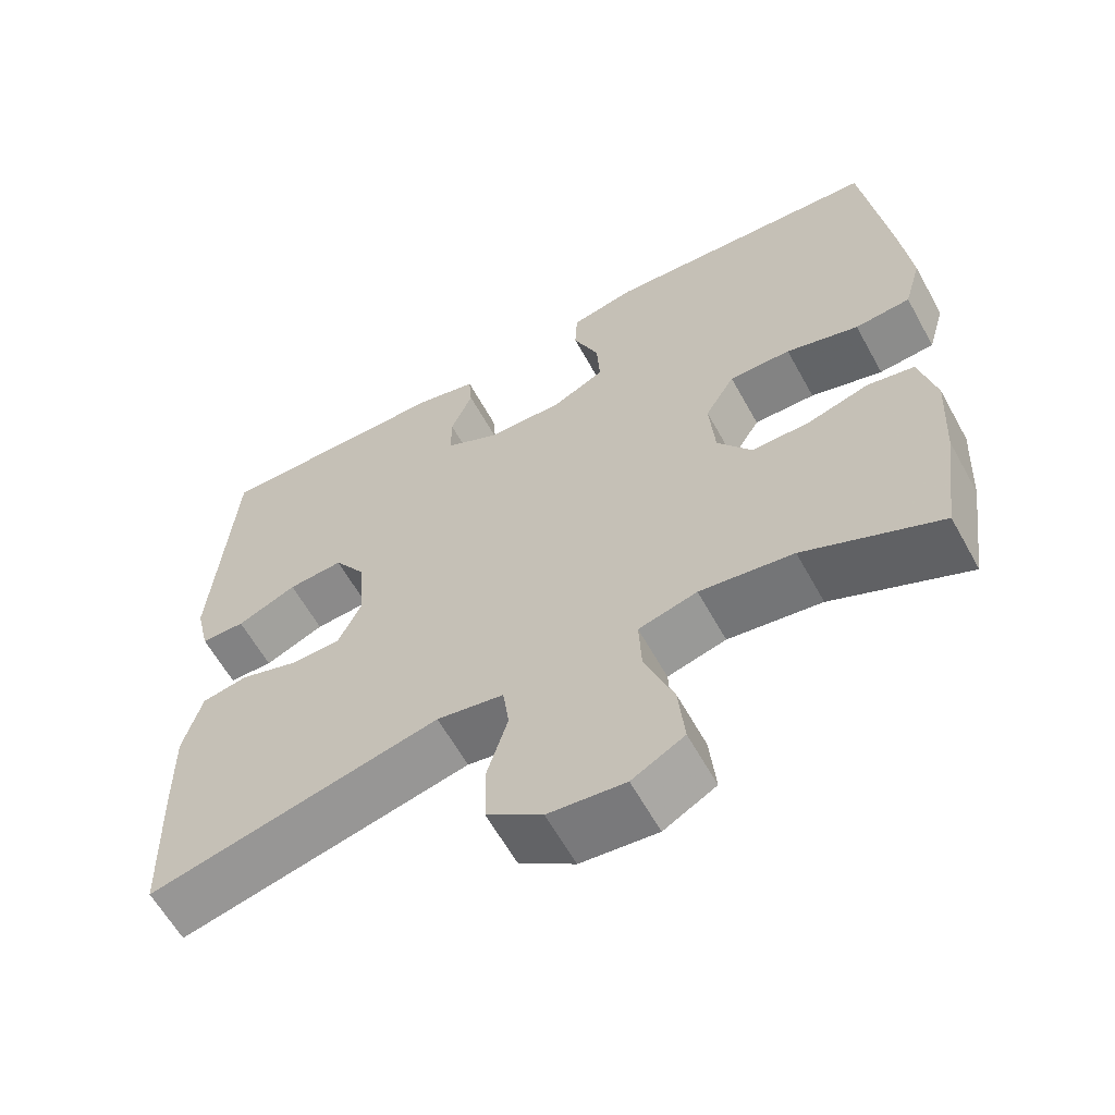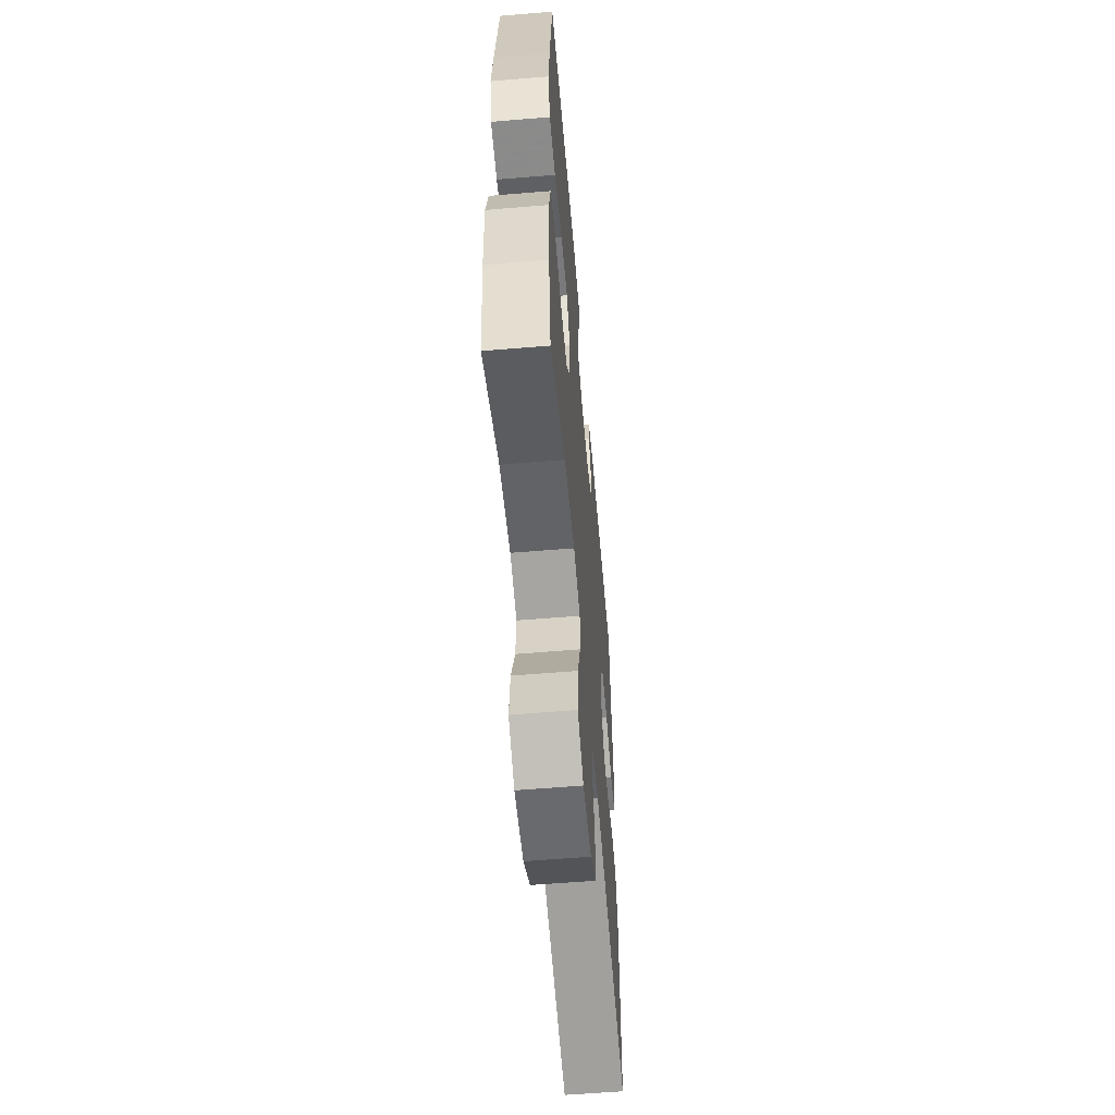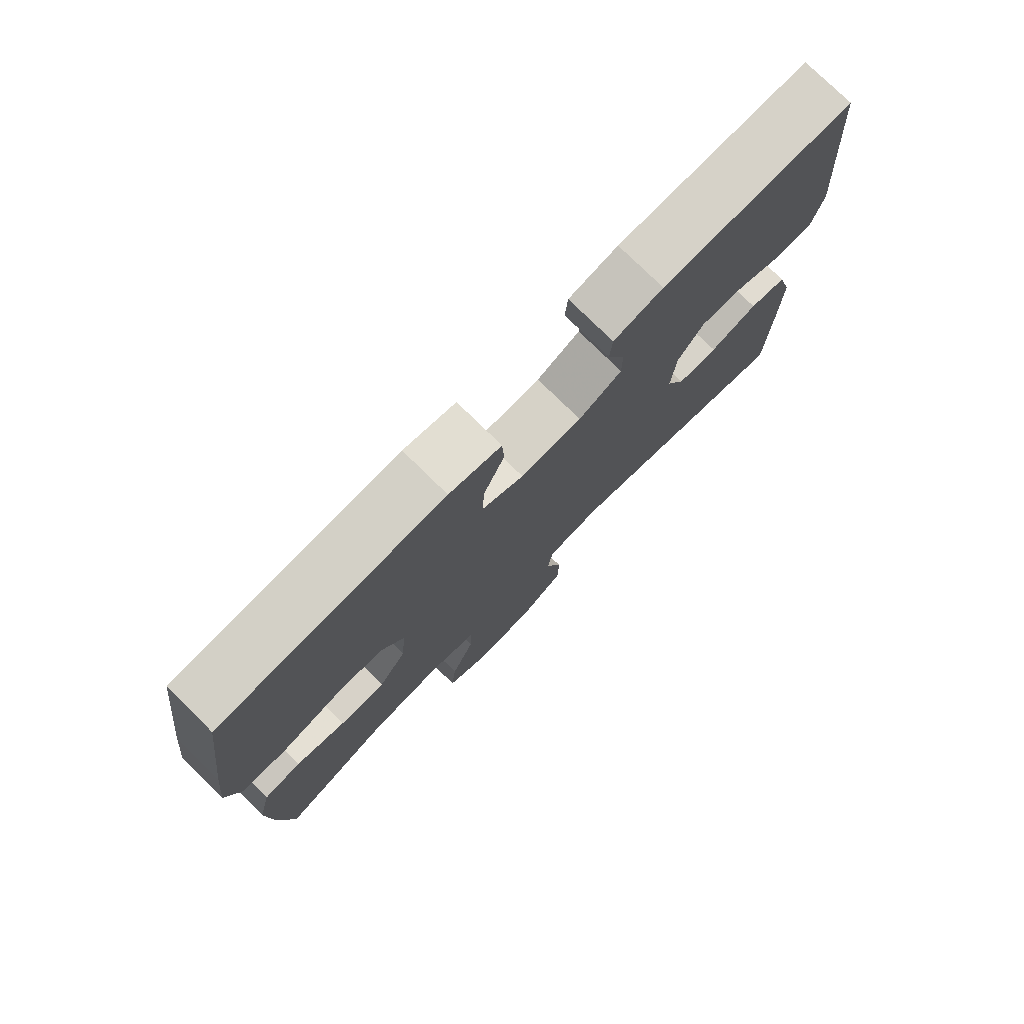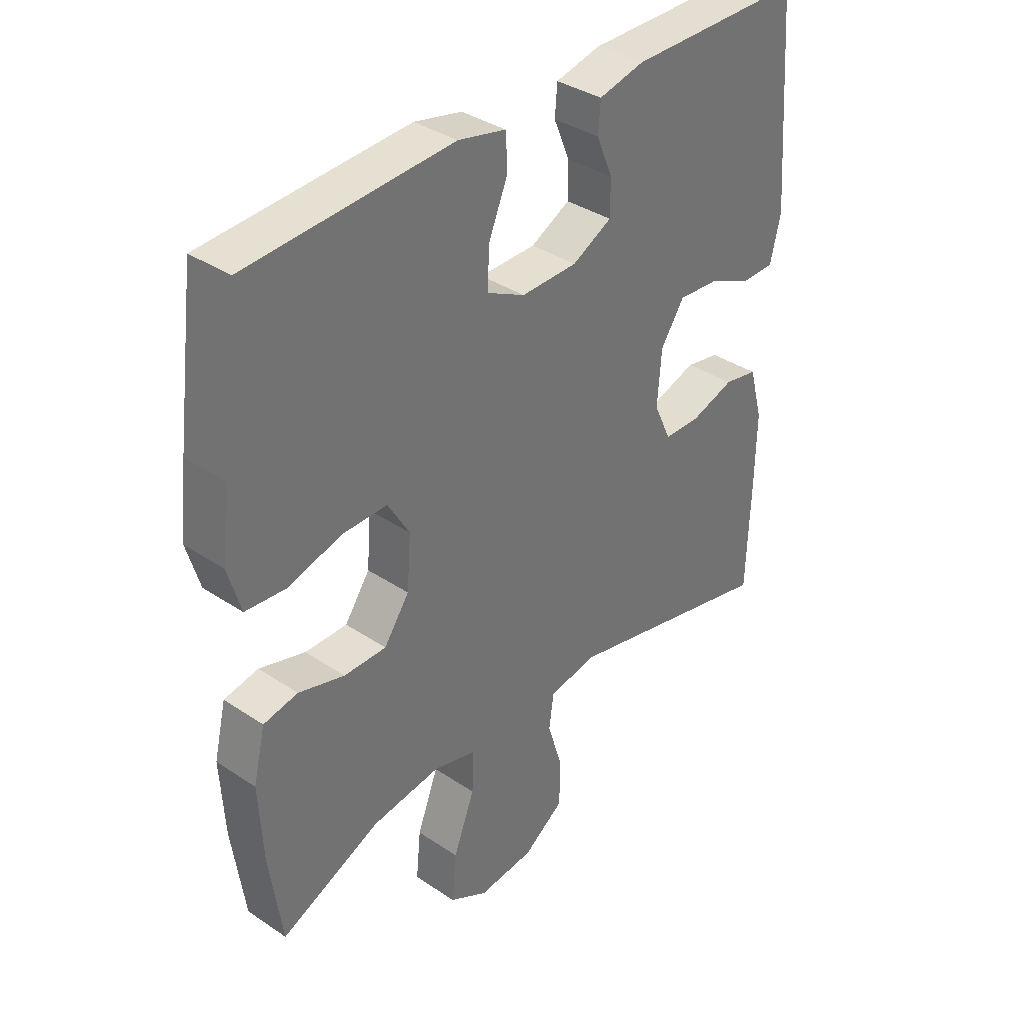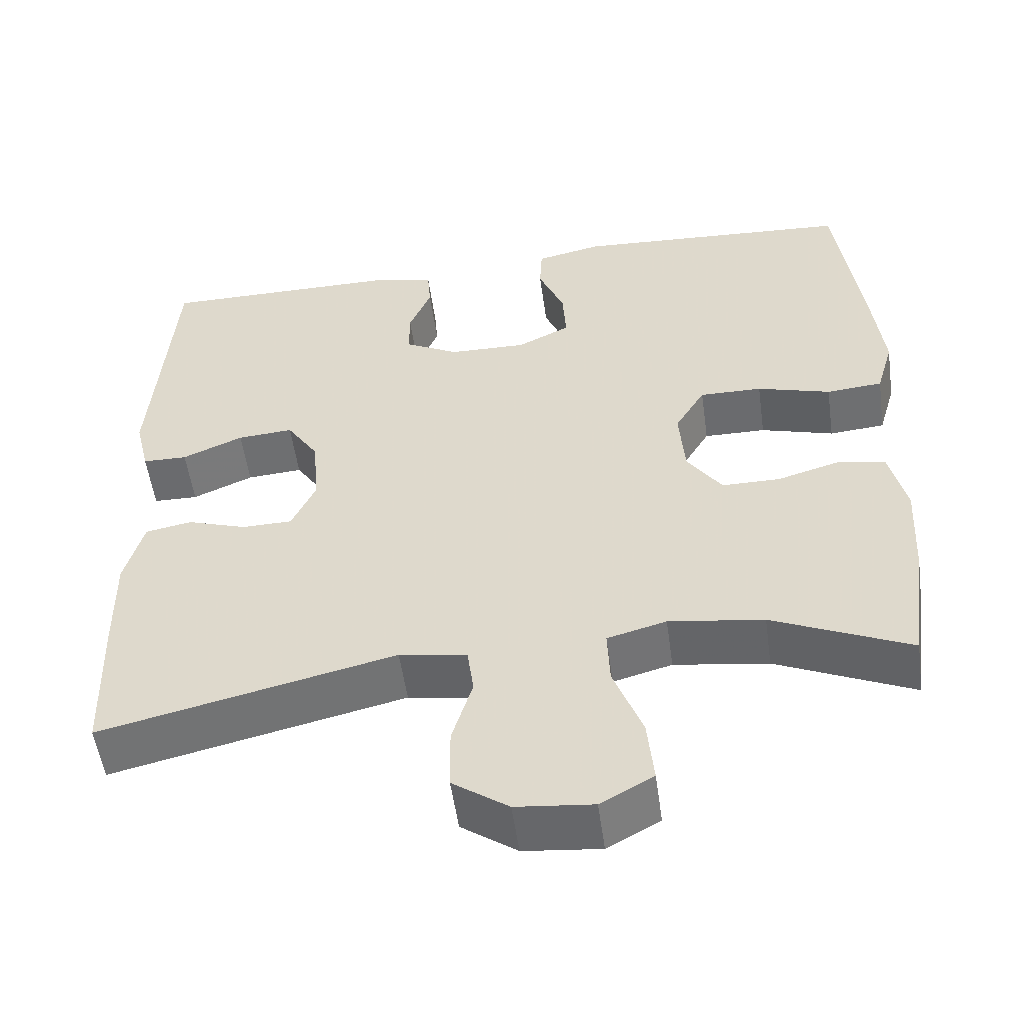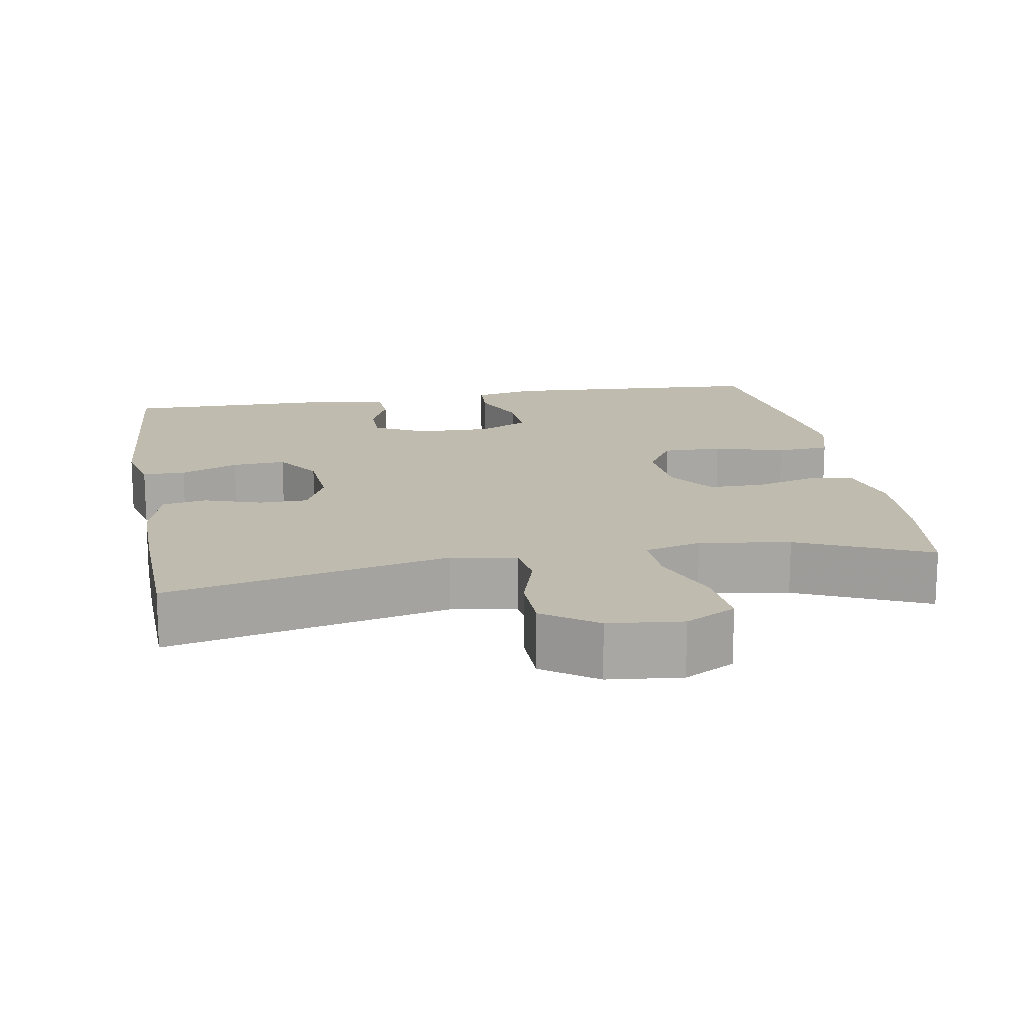
<metadata>
{"format":"obj","ext":"obj","renderer":"f3d","projection":"perspective","resolution":1024,"background":"white","views":[{"elev":-61.4,"azim":-151.1,"up":"+Z"},{"elev":-58.9,"azim":-85.1,"up":"+Z"},{"elev":77.3,"azim":-45.5,"up":"+Z"},{"elev":36.1,"azim":-48.7,"up":"+Z"},{"elev":-53.6,"azim":-172.1,"up":"+Z"},{"elev":15.9,"azim":170.2,"up":"+Y"}]}
</metadata>
<code>
v -0.5 0.07 0.5
v -0.144 0.07 0.522
v -0.061 0.07 0.504
v -0.058 0.07 0.445
v -0.091 0.07 0.366
v -0.095 0.07 0.297
v -0.028 0.07 0.264
v 0.07 0.07 0.266
v 0.139 0.07 0.302
v 0.139 0.07 0.362
v 0.111 0.07 0.429
v 0.115 0.07 0.48
v 0.194 0.07 0.499
v 0.5 0.07 0.5
v 0.517 0.07 0.27
v 0.526 0.07 0.15
v 0.508 0.07 0.074
v 0.451 0.07 0.073
v 0.374 0.07 0.106
v 0.303 0.07 0.111
v 0.262 0.07 0.049
v 0.255 0.07 -0.044
v 0.285 0.07 -0.109
v 0.349 0.07 -0.11
v 0.425 0.07 -0.085
v 0.484 0.07 -0.096
v 0.508 0.07 -0.184
v 0.506 0.07 -0.314
v 0.5 0.07 -0.5
v 0.126 0.07 -0.414
v 0.04 0.07 -0.429
v 0.032 0.07 -0.489
v 0.058 0.07 -0.574
v 0.057 0.07 -0.654
v -0.014 0.07 -0.704
v -0.112 0.07 -0.714
v -0.179 0.07 -0.677
v -0.171 0.07 -0.594
v -0.134 0.07 -0.497
v -0.131 0.07 -0.425
v -0.206 0.07 -0.405
v -0.326 0.07 -0.422
v -0.5 0.07 -0.5
v -0.522 0.07 -0.342
v -0.529 0.07 -0.214
v -0.508 0.07 -0.126
v -0.448 0.07 -0.114
v -0.368 0.07 -0.137
v -0.294 0.07 -0.137
v -0.25 0.07 -0.074
v -0.243 0.07 0.017
v -0.281 0.07 0.08
v -0.36 0.07 0.079
v -0.453 0.07 0.052
v -0.524 0.07 0.058
v -0.546 0.07 0.134
v -0.533 0.07 0.25
v -0.5 0 0.5
v -0.144 0 0.522
v -0.061 0 0.504
v -0.058 0 0.445
v -0.091 0 0.366
v -0.095 0 0.297
v -0.028 0 0.264
v 0.07 0 0.266
v 0.139 0 0.302
v 0.139 0 0.362
v 0.111 0 0.429
v 0.115 0 0.48
v 0.194 0 0.499
v 0.5 0 0.5
v 0.517 0 0.27
v 0.526 0 0.15
v 0.508 0 0.074
v 0.451 0 0.073
v 0.374 0 0.106
v 0.303 0 0.111
v 0.262 0 0.049
v 0.255 0 -0.044
v 0.285 0 -0.109
v 0.349 0 -0.11
v 0.425 0 -0.085
v 0.484 0 -0.096
v 0.508 0 -0.184
v 0.506 0 -0.314
v 0.5 0 -0.5
v 0.126 0 -0.414
v 0.04 0 -0.429
v 0.032 0 -0.489
v 0.058 0 -0.574
v 0.057 0 -0.654
v -0.014 0 -0.704
v -0.112 0 -0.714
v -0.179 0 -0.677
v -0.171 0 -0.594
v -0.134 0 -0.497
v -0.131 0 -0.425
v -0.206 0 -0.405
v -0.326 0 -0.422
v -0.5 0 -0.5
v -0.522 0 -0.342
v -0.529 0 -0.214
v -0.508 0 -0.126
v -0.448 0 -0.114
v -0.368 0 -0.137
v -0.294 0 -0.137
v -0.25 0 -0.074
v -0.243 0 0.017
v -0.281 0 0.08
v -0.36 0 0.079
v -0.453 0 0.052
v -0.524 0 0.058
v -0.546 0 0.134
v -0.533 0 0.25
f 3 4 5
f 2 3 5
f 1 2 5
f 57 1 5
f 56 57 5
f 55 56 5
f 54 55 5
f 53 54 5
f 52 53 5 6
f 51 52 6 7
f 50 51 7 8
f 49 50 8 9
f 46 47 48
f 45 46 48
f 44 45 48
f 43 44 48
f 42 43 48
f 41 42 48 49
f 40 41 49 9
f 37 38 39
f 36 37 39
f 35 36 39
f 34 35 39
f 33 34 39
f 32 33 39
f 31 32 39 40
f 30 31 40 9
f 28 29 30
f 27 28 30
f 26 27 30
f 25 26 30
f 24 25 30
f 23 24 30
f 22 23 30
f 21 22 30 9
f 17 18 19
f 16 17 19
f 15 16 19
f 15 19 20
f 14 15 20
f 13 14 20
f 12 13 20
f 11 12 20
f 10 11 20
f 9 10 20 21
f 62 61 60
f 62 60 59
f 62 59 58
f 62 58 114
f 62 114 113
f 62 113 112
f 62 112 111
f 62 111 110
f 63 62 110 109
f 64 63 109 108
f 65 64 108 107
f 66 65 107 106
f 105 104 103
f 105 103 102
f 105 102 101
f 105 101 100
f 105 100 99
f 106 105 99 98
f 66 106 98 97
f 96 95 94
f 96 94 93
f 96 93 92
f 96 92 91
f 96 91 90
f 96 90 89
f 97 96 89 88
f 66 97 88 87
f 87 86 85
f 87 85 84
f 87 84 83
f 87 83 82
f 87 82 81
f 87 81 80
f 87 80 79
f 66 87 79 78
f 76 75 74
f 76 74 73
f 76 73 72
f 77 76 72
f 77 72 71
f 77 71 70
f 77 70 69
f 77 69 68
f 77 68 67
f 78 77 67 66
f 1 58 59 2
f 2 59 60 3
f 3 60 61 4
f 4 61 62 5
f 5 62 63 6
f 6 63 64 7
f 7 64 65 8
f 8 65 66 9
f 9 66 67 10
f 10 67 68 11
f 11 68 69 12
f 12 69 70 13
f 13 70 71 14
f 14 71 72 15
f 15 72 73 16
f 16 73 74 17
f 17 74 75 18
f 18 75 76 19
f 19 76 77 20
f 20 77 78 21
f 21 78 79 22
f 22 79 80 23
f 23 80 81 24
f 24 81 82 25
f 25 82 83 26
f 26 83 84 27
f 27 84 85 28
f 28 85 86 29
f 29 86 87 30
f 30 87 88 31
f 31 88 89 32
f 32 89 90 33
f 33 90 91 34
f 34 91 92 35
f 35 92 93 36
f 36 93 94 37
f 37 94 95 38
f 38 95 96 39
f 39 96 97 40
f 40 97 98 41
f 41 98 99 42
f 42 99 100 43
f 43 100 101 44
f 44 101 102 45
f 45 102 103 46
f 46 103 104 47
f 47 104 105 48
f 48 105 106 49
f 49 106 107 50
f 50 107 108 51
f 51 108 109 52
f 52 109 110 53
f 53 110 111 54
f 54 111 112 55
f 55 112 113 56
f 56 113 114 57
f 57 114 58 1

</code>
